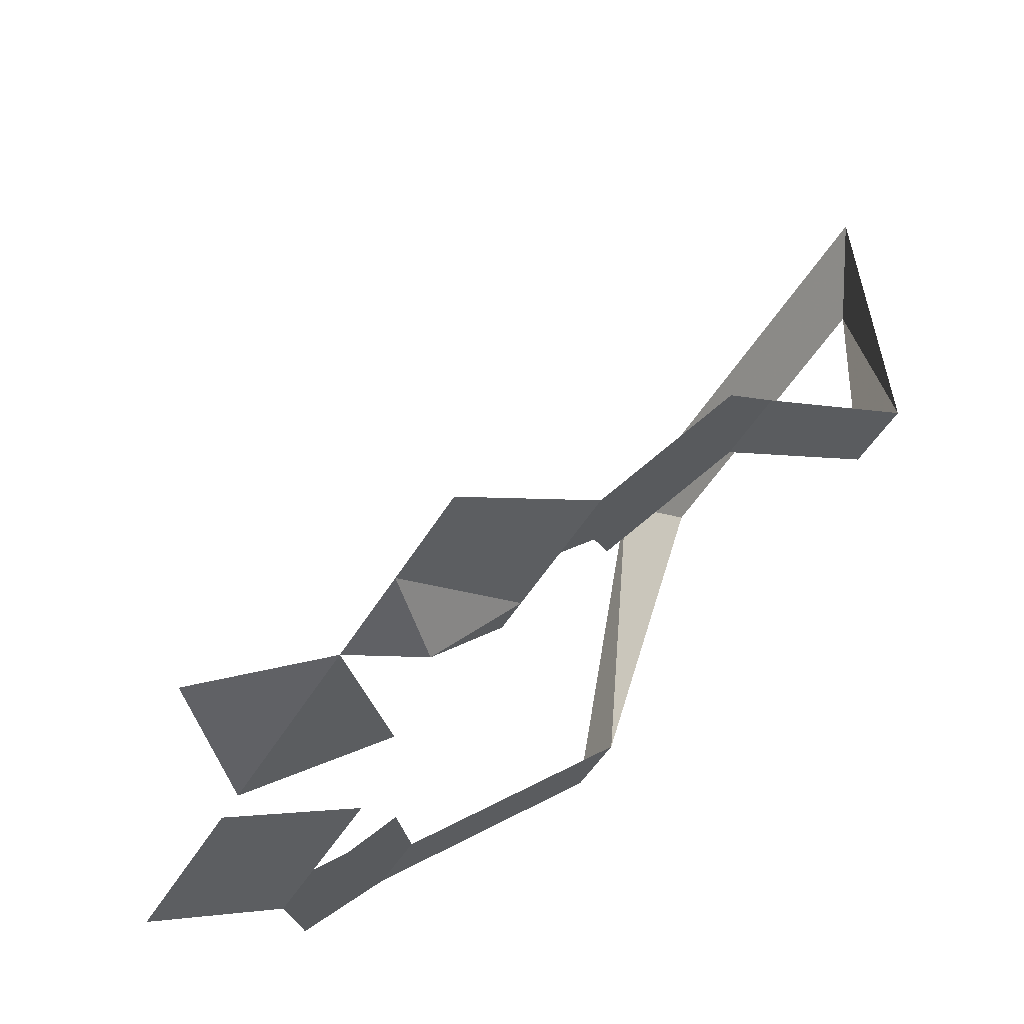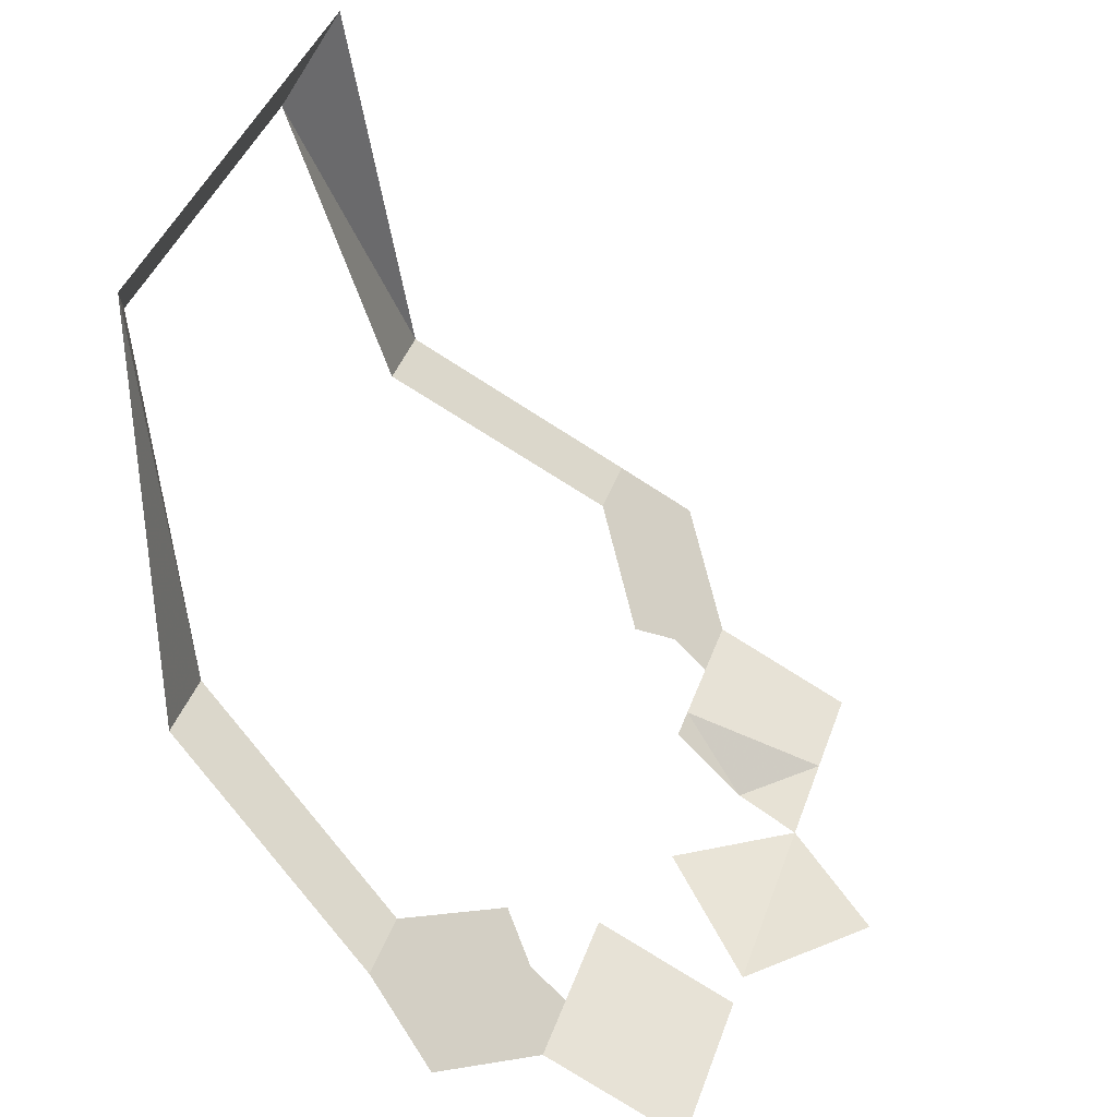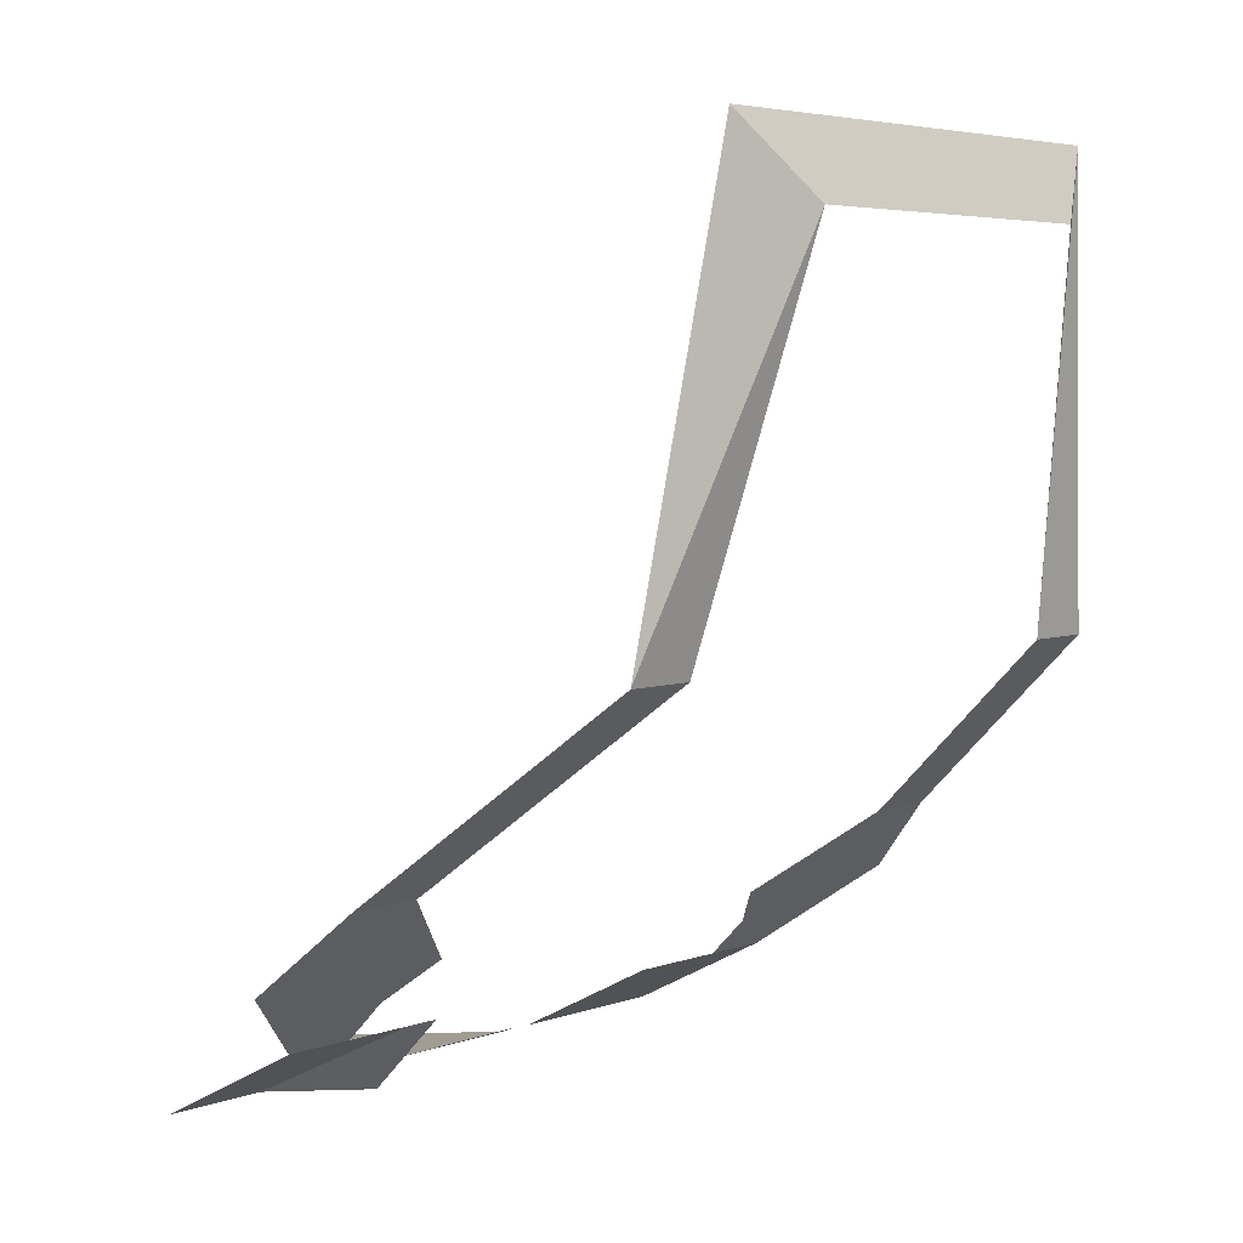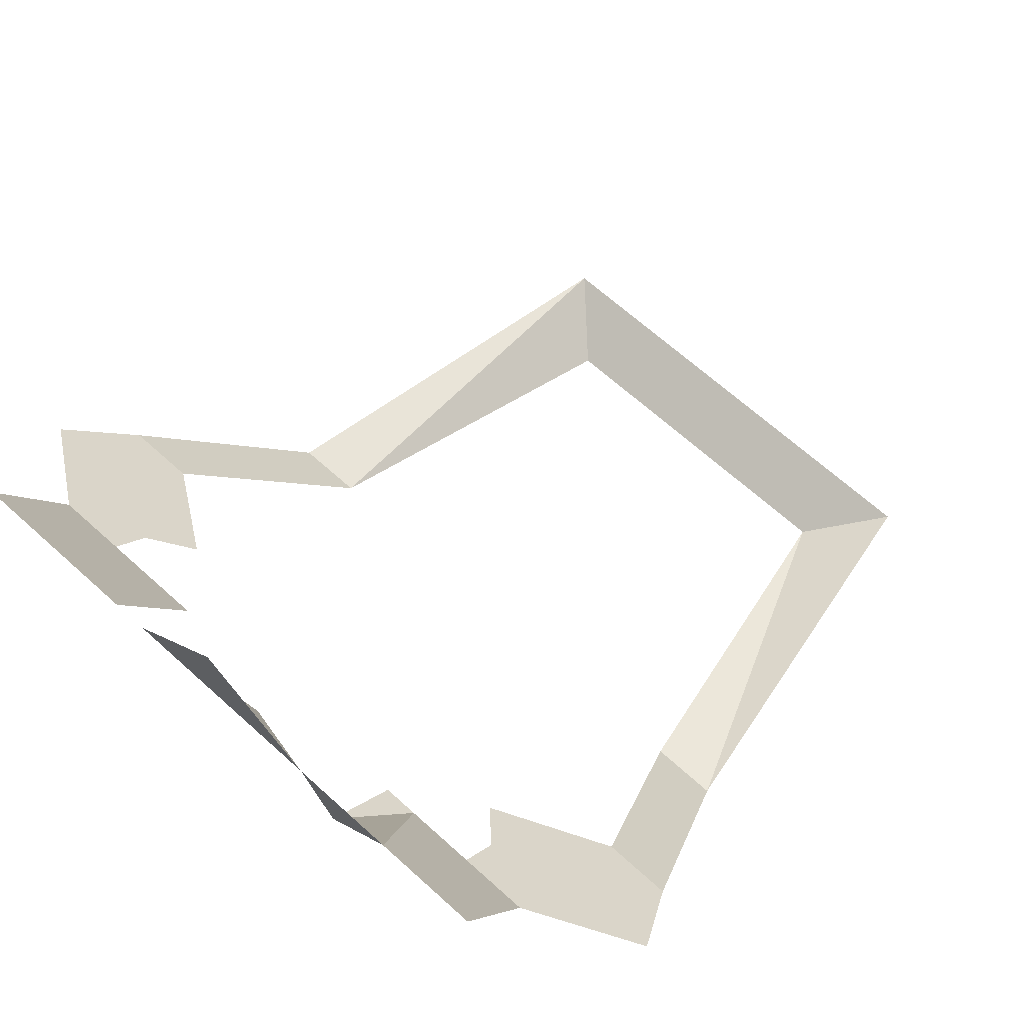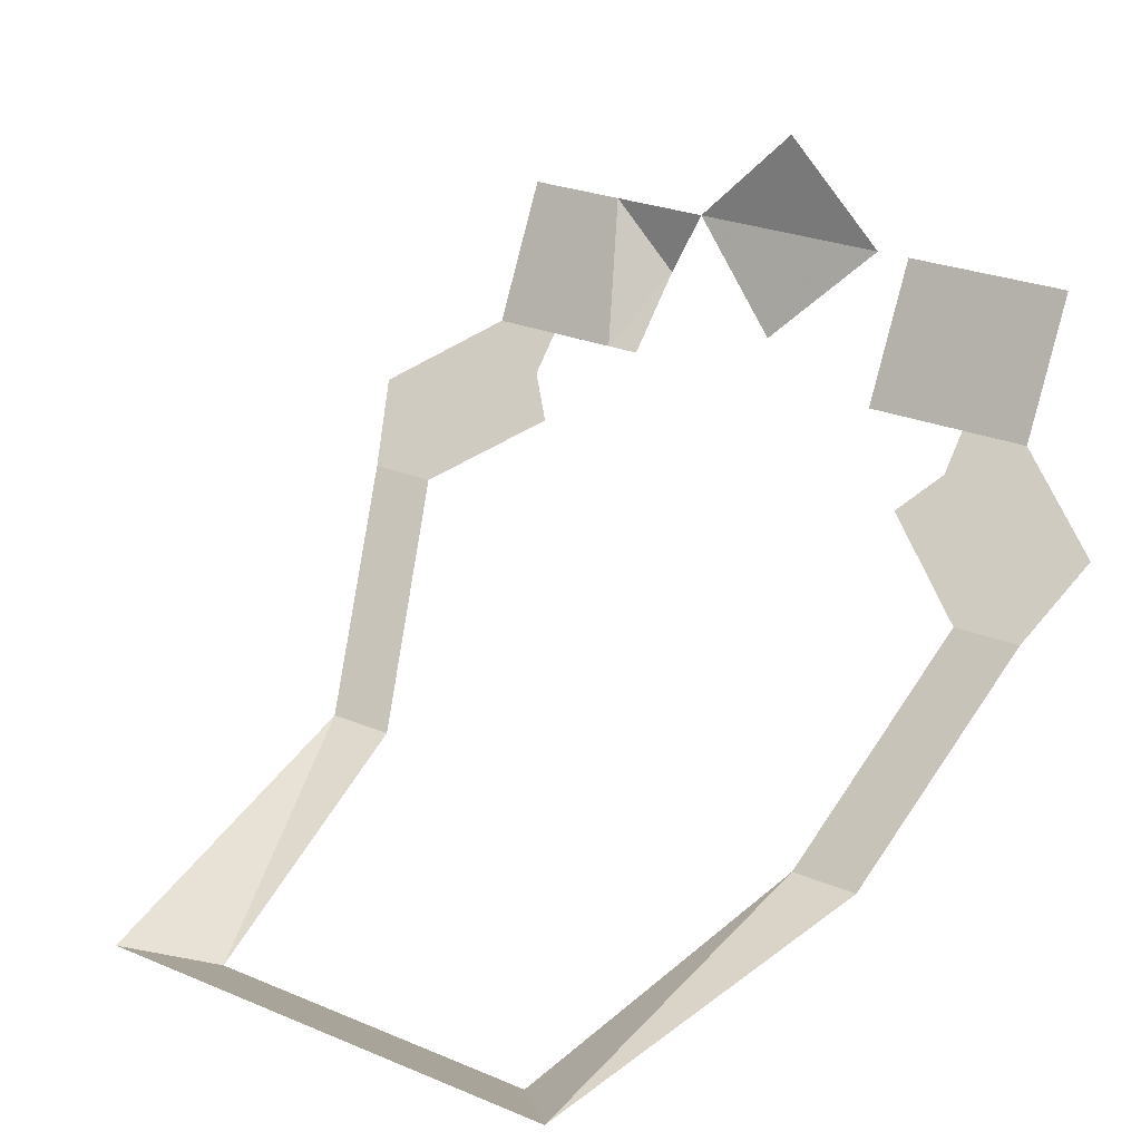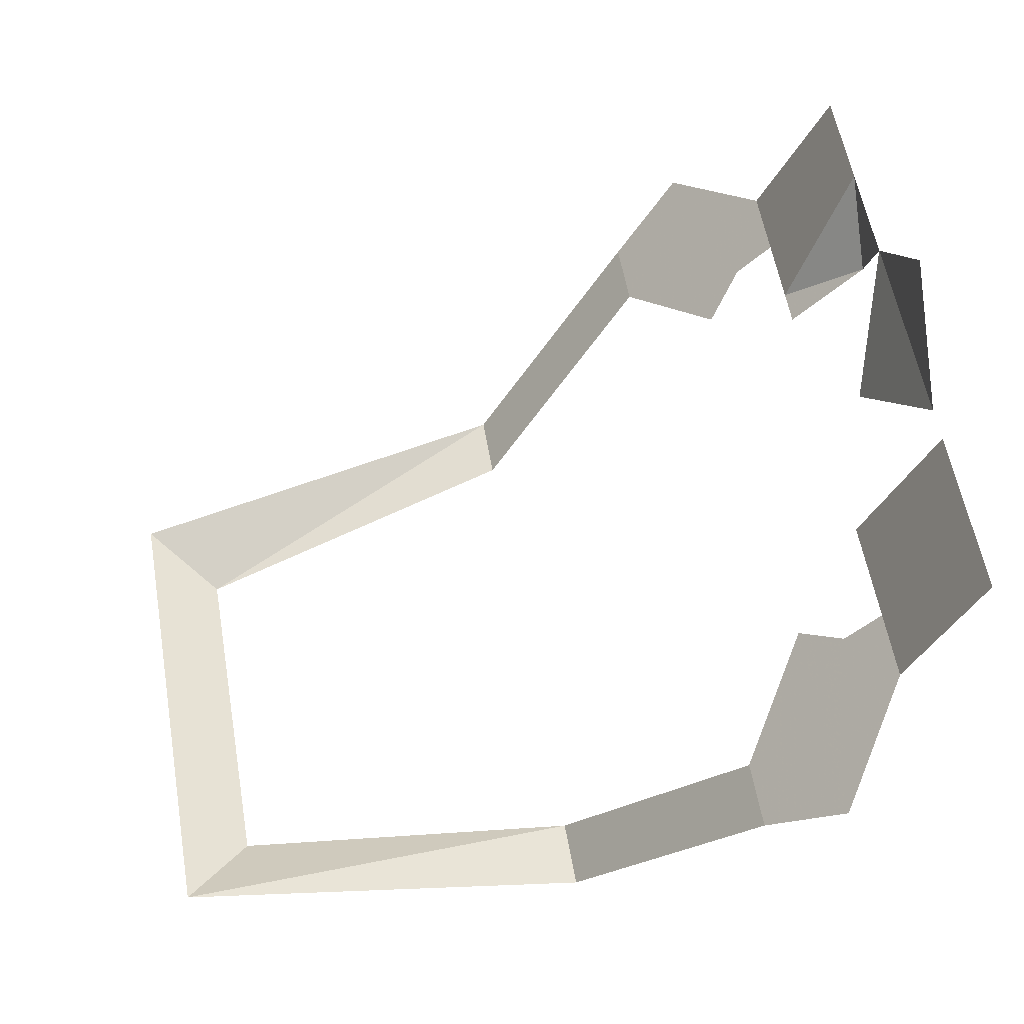
<metadata>
{"format":"obj","ext":"obj","renderer":"f3d","projection":"perspective","resolution":1024,"background":"white","views":[{"elev":-47.5,"azim":-118.9,"up":"+Z"},{"elev":40.2,"azim":108.1,"up":"+Z"},{"elev":4.4,"azim":-51.1,"up":"+Z"},{"elev":65.2,"azim":-137.5,"up":"+Y"},{"elev":25.6,"azim":34.0,"up":"+Y"},{"elev":55.2,"azim":80.4,"up":"+Y"}]}
</metadata>
<code>
v 0.03906 -1.266 0.03125
v 0.05469 -1.258 0.04688
v -0.05469 -1.258 0.04688
v -0.03906 -1.266 0.03125
v -0.07031 -1.25 -0.04688
v -0.05469 -1.25 -0.04688
v -0.08594 -1.203 -0.08594
v -0.07031 -1.203 -0.08594
v -0.05469 -1.188 -0.1016
v -0.04688 -1.188 -0.1016
v -0.05469 -1.18 -0.1094
v -0.05469 -1.172 -0.1172
v -0.03906 -1.172 -0.1172
v -0.03125 -1.172 -0.1172
v -0.03125 -1.156 -0.1328
v -0.02344 -1.141 -0.1328
v -0.04688 -1.141 -0.1328
v -0.07031 -1.141 -0.1328
v -0.07031 -1.172 -0.1172
v -0.08594 -1.188 -0.1016
v -0.09375 -1.188 -0.1016
v 0.05469 -1.25 -0.04688
v 0.07031 -1.25 -0.04688
v 0.07031 -1.203 -0.08594
v 0.08594 -1.203 -0.08594
v 0.08594 -1.188 -0.1016
v 0.09375 -1.188 -0.1016
v 0.07031 -1.172 -0.1172
v 0.05469 -1.172 -0.1172
v 0.03906 -1.172 -0.1172
v 0.07031 -1.141 -0.1328
v 0.05469 -1.18 -0.1094
v 0.05469 -1.188 -0.1016
v 0.03125 -1.172 -0.1172
v 0.03125 -1.141 -0.1328
v 0.04688 -1.141 -0.1328
v 0.02344 -1.141 -0.1328
v 0 -1.141 -0.1328
v 0 -1.133 -0.1328
v 0 -1.117 -0.1328
v 0 -1.164 -0.125
v 0.04688 -1.188 -0.1016
f 1 2 3
f 1 3 4
f 4 3 5
f 4 5 6
f 6 5 7
f 6 7 8
f 22 23 2
f 22 2 1
f 23 22 24
f 23 24 25
f 8 7 7
f 8 7 8
f 8 8 9
f 8 9 10
f 10 9 11
f 10 11 11
f 12 12 13
f 12 13 14
f 14 13 15
f 14 15 15
f 17 17 18
f 17 18 18
f 18 18 19
f 18 19 19
f 19 19 20
f 19 20 21
f 21 20 7
f 21 7 7
f 25 24 24
f 25 24 25
f 25 25 26
f 25 26 27
f 27 26 28
f 27 28 28
f 28 29 30
f 28 30 31
f 28 31 28
f 32 28 26
f 32 26 33
f 32 33 32
f 29 29 34
f 29 34 30
f 30 34 35
f 30 35 31
f 31 35 36
f 31 36 36
f 31 36 31
f 31 31 28
f 37 37 38
f 37 38 39
f 37 39 40
f 40 39 16
f 40 16 40
f 40 16 16
f 40 16 16
f 16 16 39
f 16 39 38
f 16 38 41
f 41 38 37
f 41 37 41
f 41 37 37
f 41 37 37
f 37 37 39
f 25 24 33
f 25 33 26
f 24 24 42
f 24 42 33
f 33 42 32
f 35 35 30
f 9 20 19
f 9 19 11
f 12 19 18
f 12 18 13
f 13 18 17
f 13 17 15
f 20 9 8
f 20 8 7
f 38 16 16
f 11 11 12
f 11 12 12
f 15 15 16
f 15 16 16
f 15 16 16
f 16 16 17
f 16 17 17
f 28 28 29
f 28 28 28
f 28 28 28
f 32 32 29
f 32 29 28
f 29 32 29
f 37 35 36
f 37 36 35
f 37 35 37
f 35 35 36
f 35 36 36
f 37 35 35
f 11 19 19
f 11 19 12
f 15 17 16
f 19 19 19
f 19 19 19

</code>
